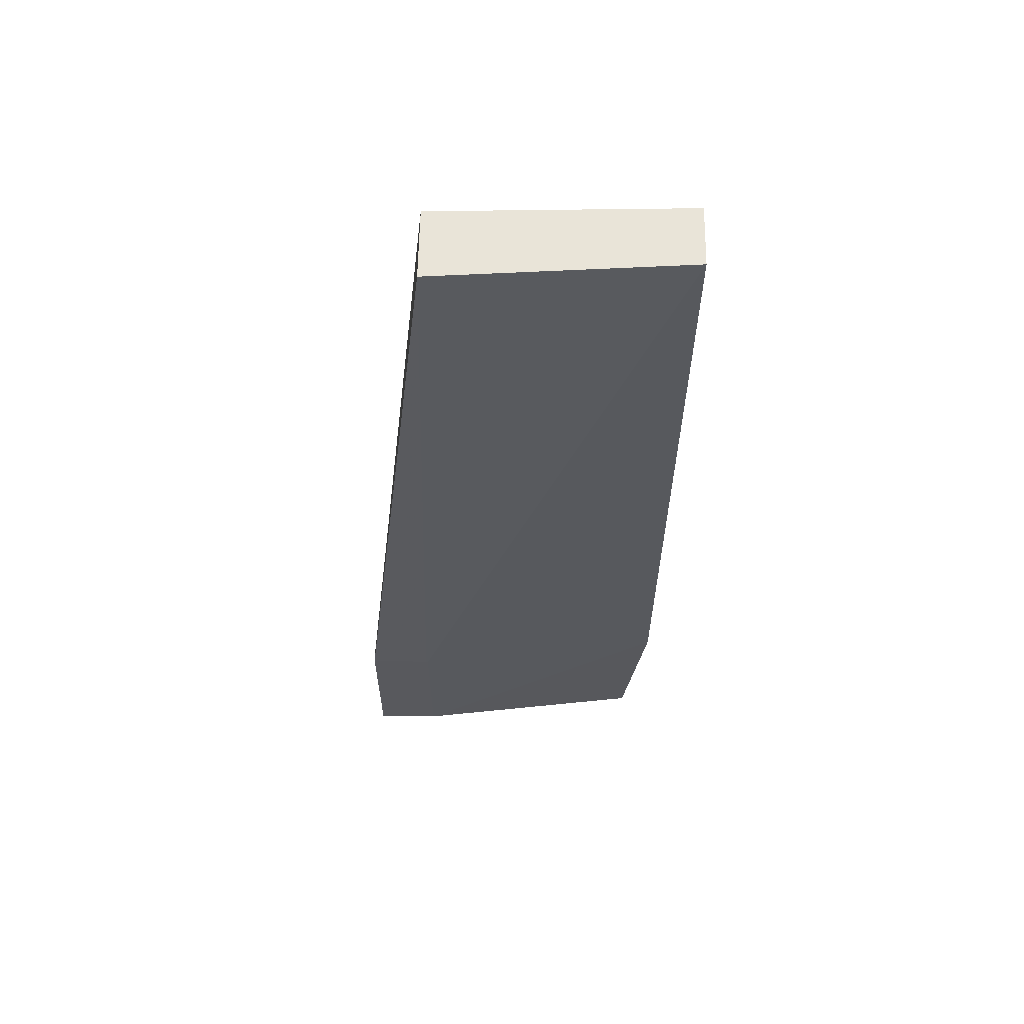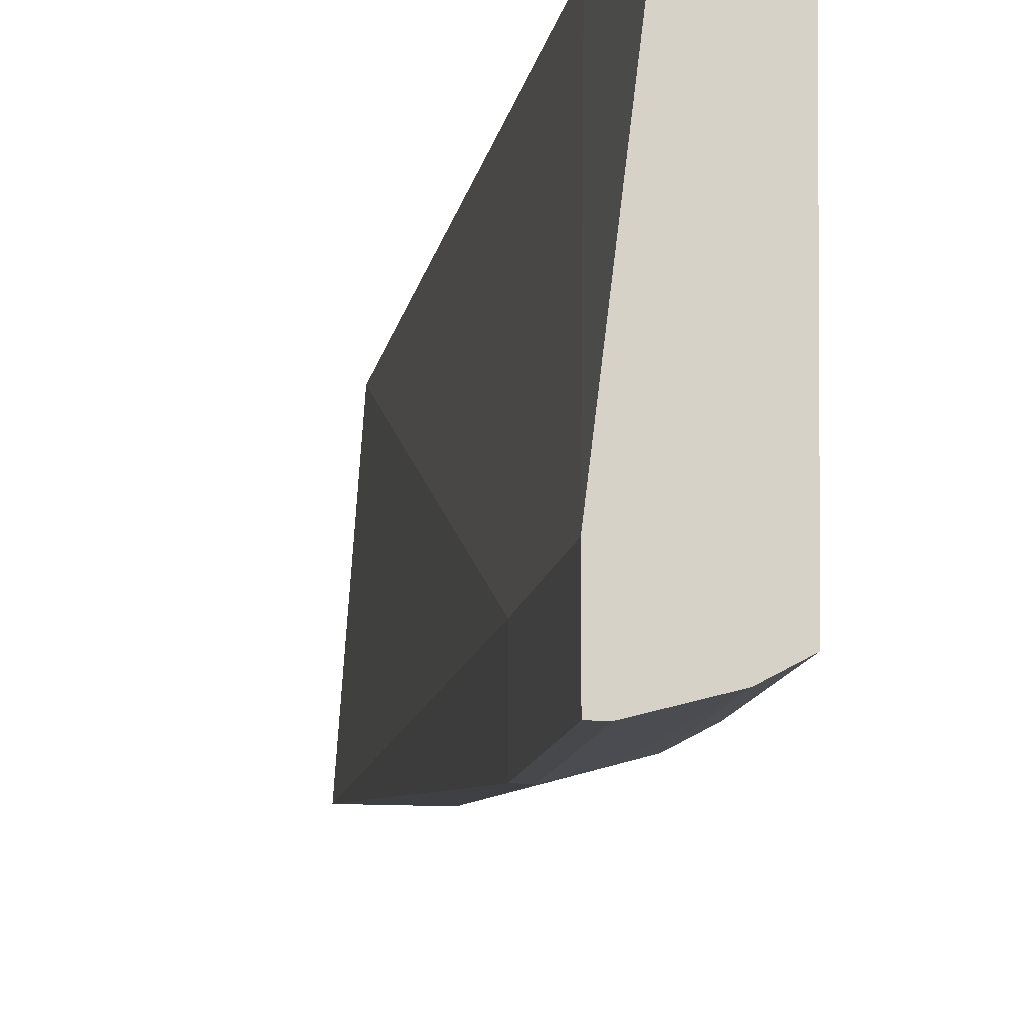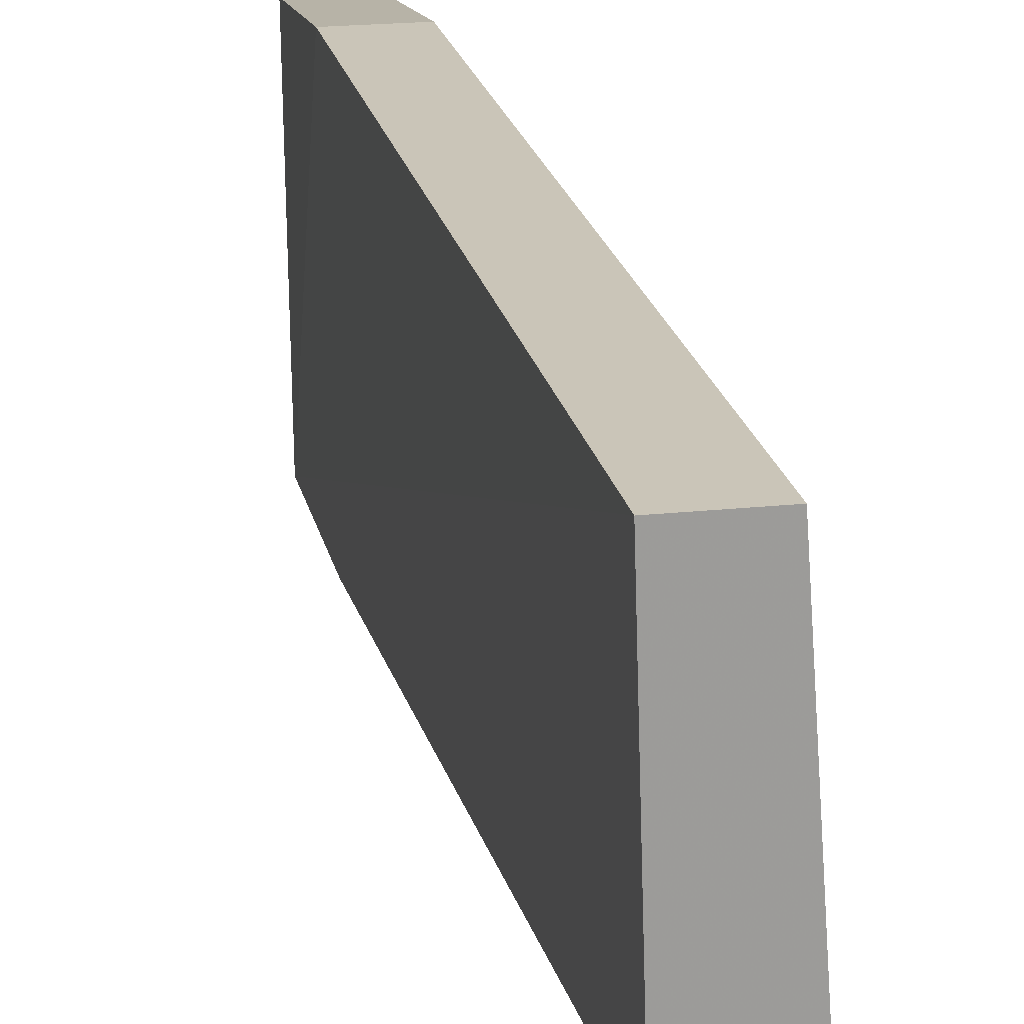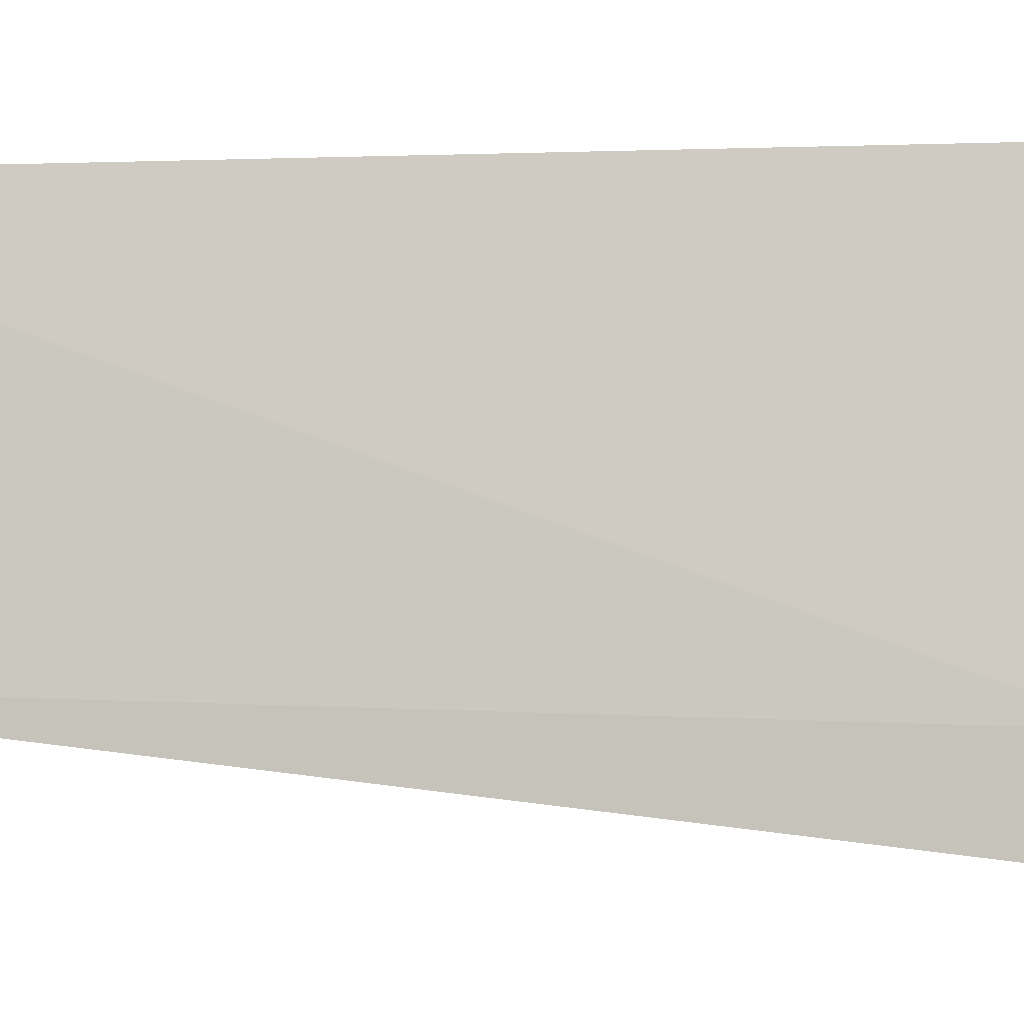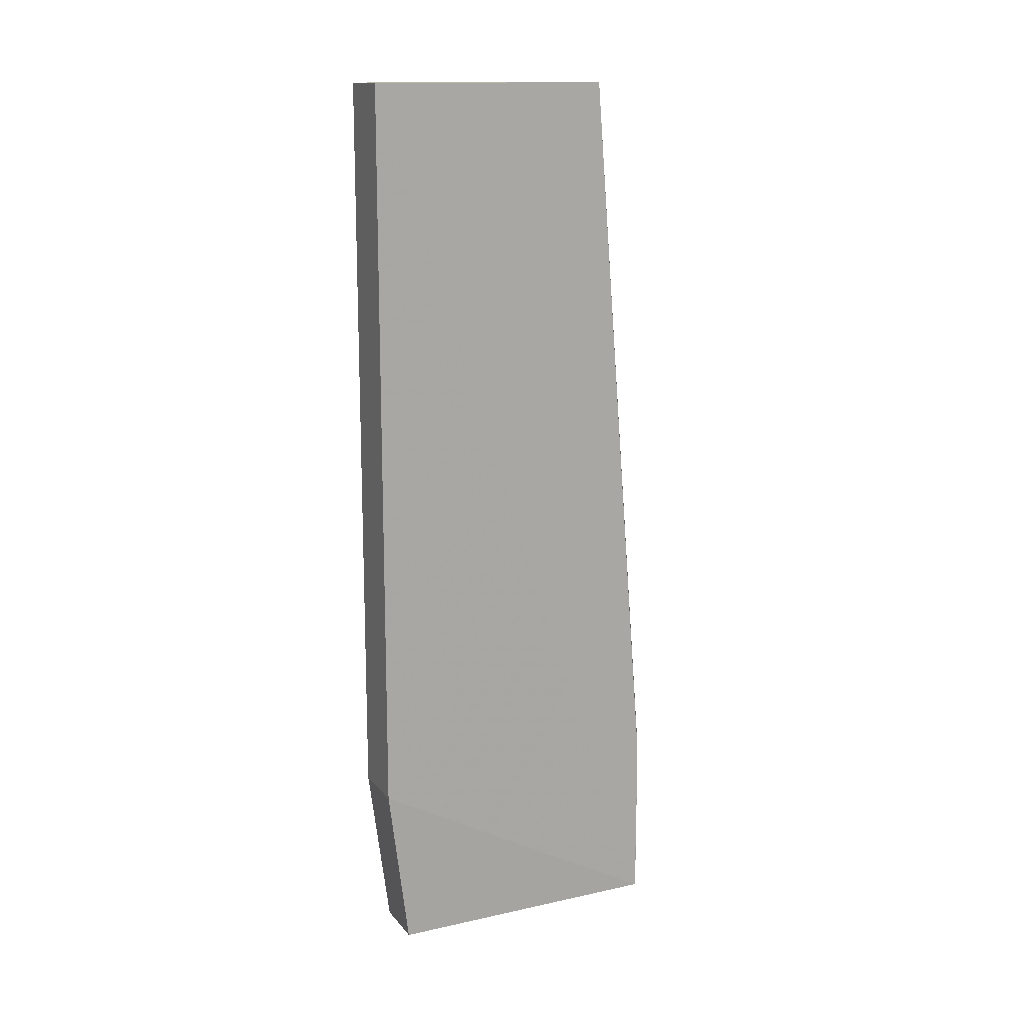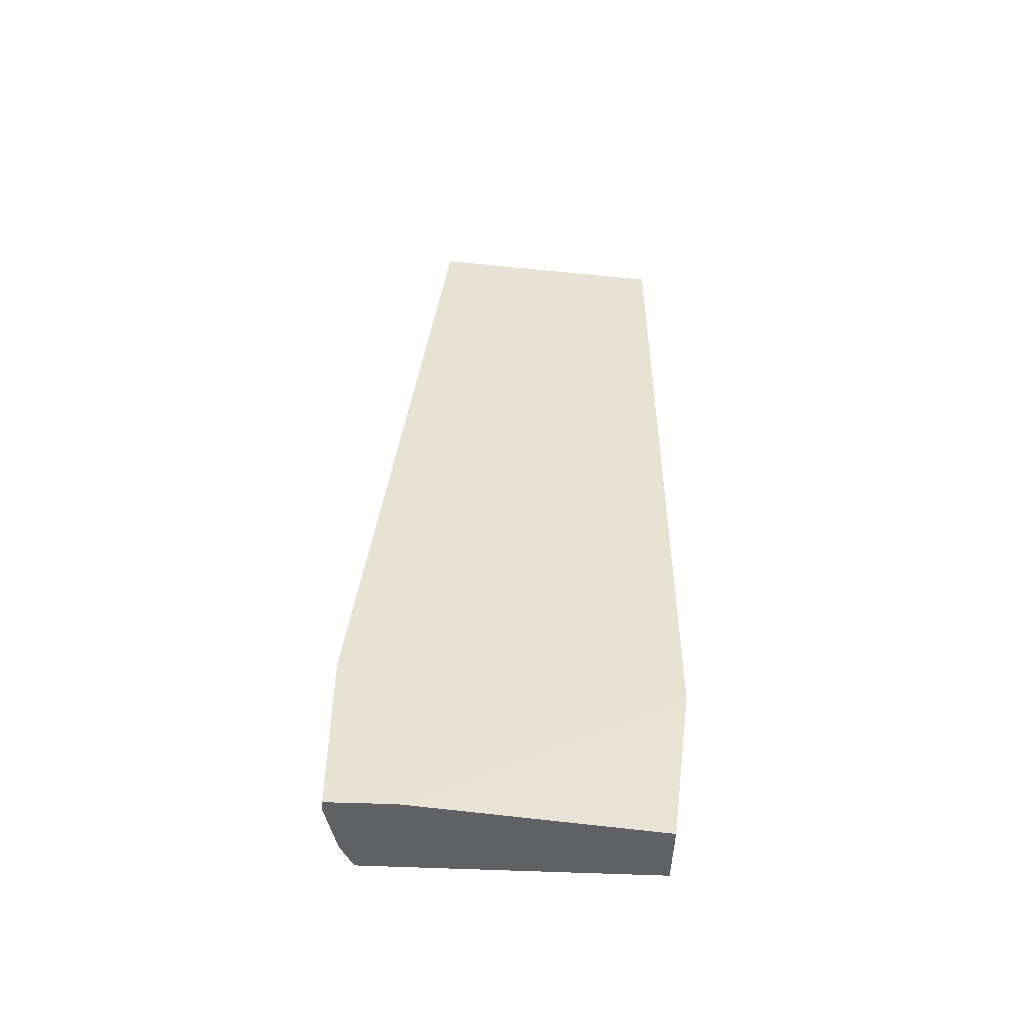
<metadata>
{"format":"obj","ext":"obj","renderer":"f3d","projection":"perspective","resolution":1024,"background":"white","views":[{"elev":59.9,"azim":-89.0,"up":"+Y"},{"elev":-11.5,"azim":-8.9,"up":"+Z"},{"elev":20.3,"azim":168.8,"up":"+Z"},{"elev":-3.1,"azim":-81.3,"up":"+Z"},{"elev":14.3,"azim":65.1,"up":"+Y"},{"elev":-49.9,"azim":-92.3,"up":"+Y"}]}
</metadata>
<code>
v -304.3 175.1 -495.3
v -305.7 175.1 -538
v -315 175.1 -495.3
v -304.3 47.21 -495.3
v -305.6 18.37 -548.2
v -318 175.1 -538
v -305.7 47.21 -548.3
v -307.3 47.21 -549.2
v -310 47.21 -550.6
v -313.1 47.21 -551.5
v -318.4 47.21 -552.9
v -315 47.21 -495.3
v -320.4 47.18 -541.7
v -320.4 18.37 -541.6
v -305 18.37 -499.2
v -305.7 18.37 -548.4
v -320.4 47.21 -542
v -320.4 47.21 -552.9
v -309.8 18.37 -550.6
v -310 18.37 -550.7
v -318.2 18.37 -552.9
v -318.4 18.37 -552.9
v -315.2 18.37 -499.2
v -320.4 18.37 -552.9
f 1 2 6
f 1 6 3
f 1 3 12
f 1 12 4
f 1 4 5
f 1 5 2
f 2 5 7
f 2 7 8
f 2 8 9
f 2 9 10
f 2 10 11
f 2 11 18
f 2 18 6
f 3 6 13
f 3 13 14
f 3 14 12
f 4 12 23
f 4 23 15
f 4 15 5
f 5 15 23
f 5 23 14
f 5 14 24
f 5 24 22
f 5 22 21
f 5 21 20
f 5 20 19
f 5 19 16
f 5 16 7
f 6 17 13
f 6 18 17
f 7 16 8
f 8 16 19
f 8 19 9
f 9 19 20
f 9 20 10
f 10 20 11
f 11 20 21
f 11 21 22
f 11 22 24
f 11 24 18
f 12 14 23
f 13 17 14
f 14 17 18
f 14 18 24

</code>
